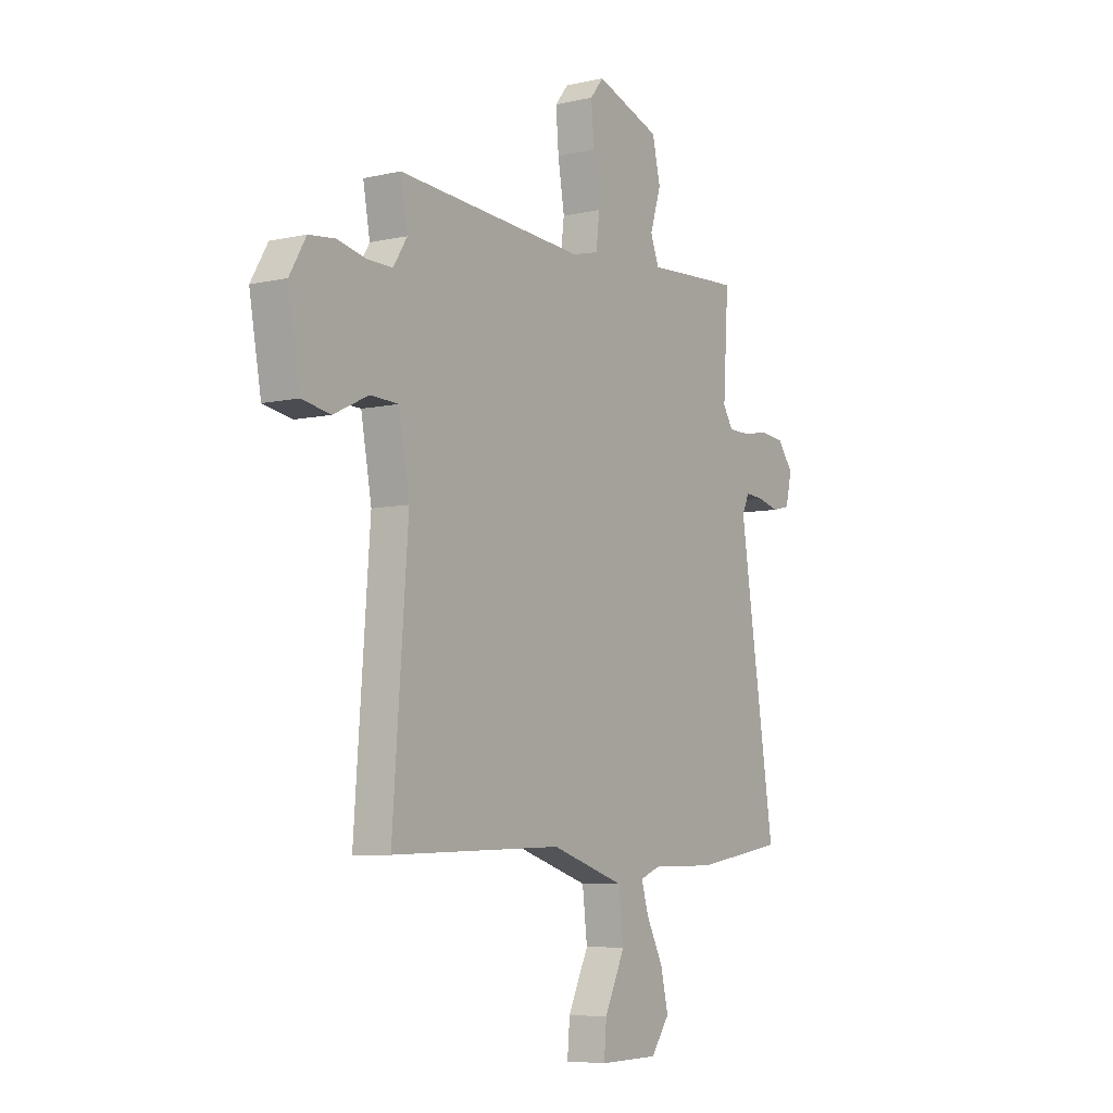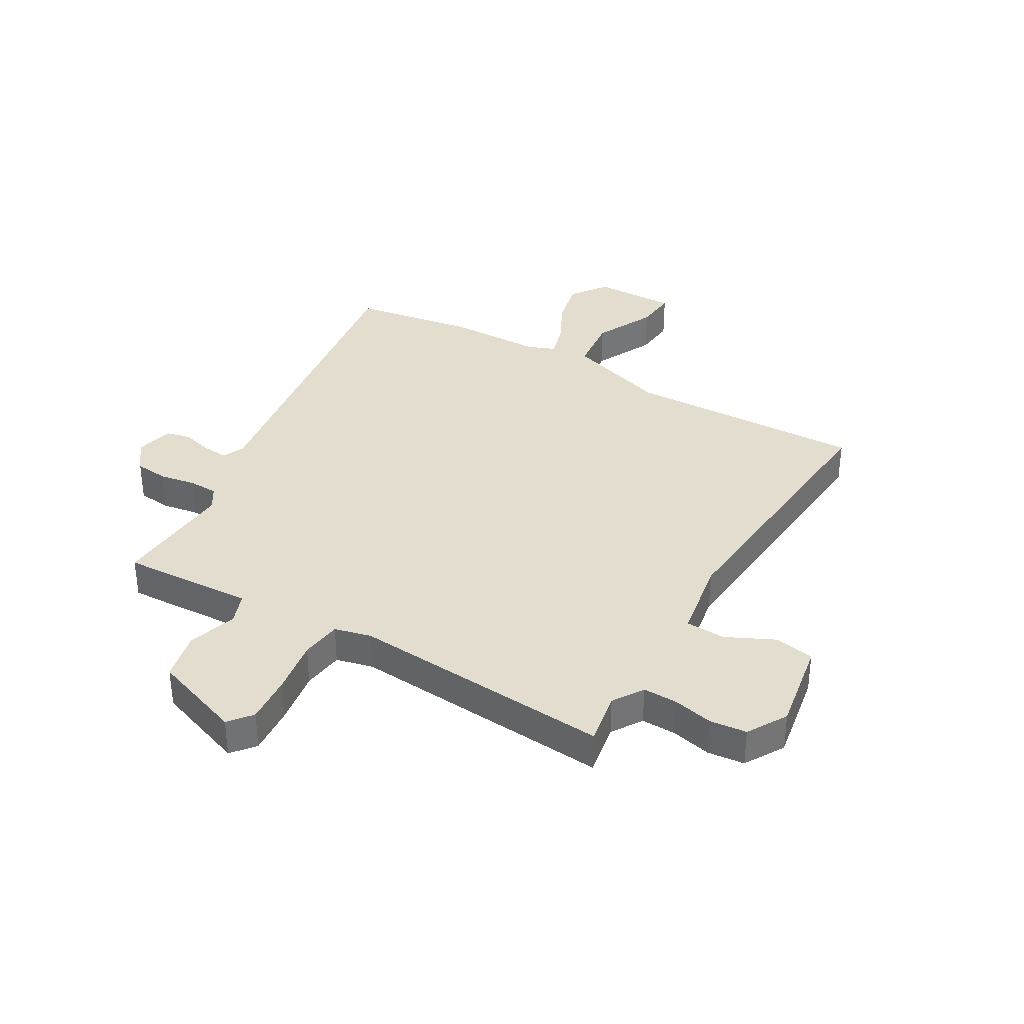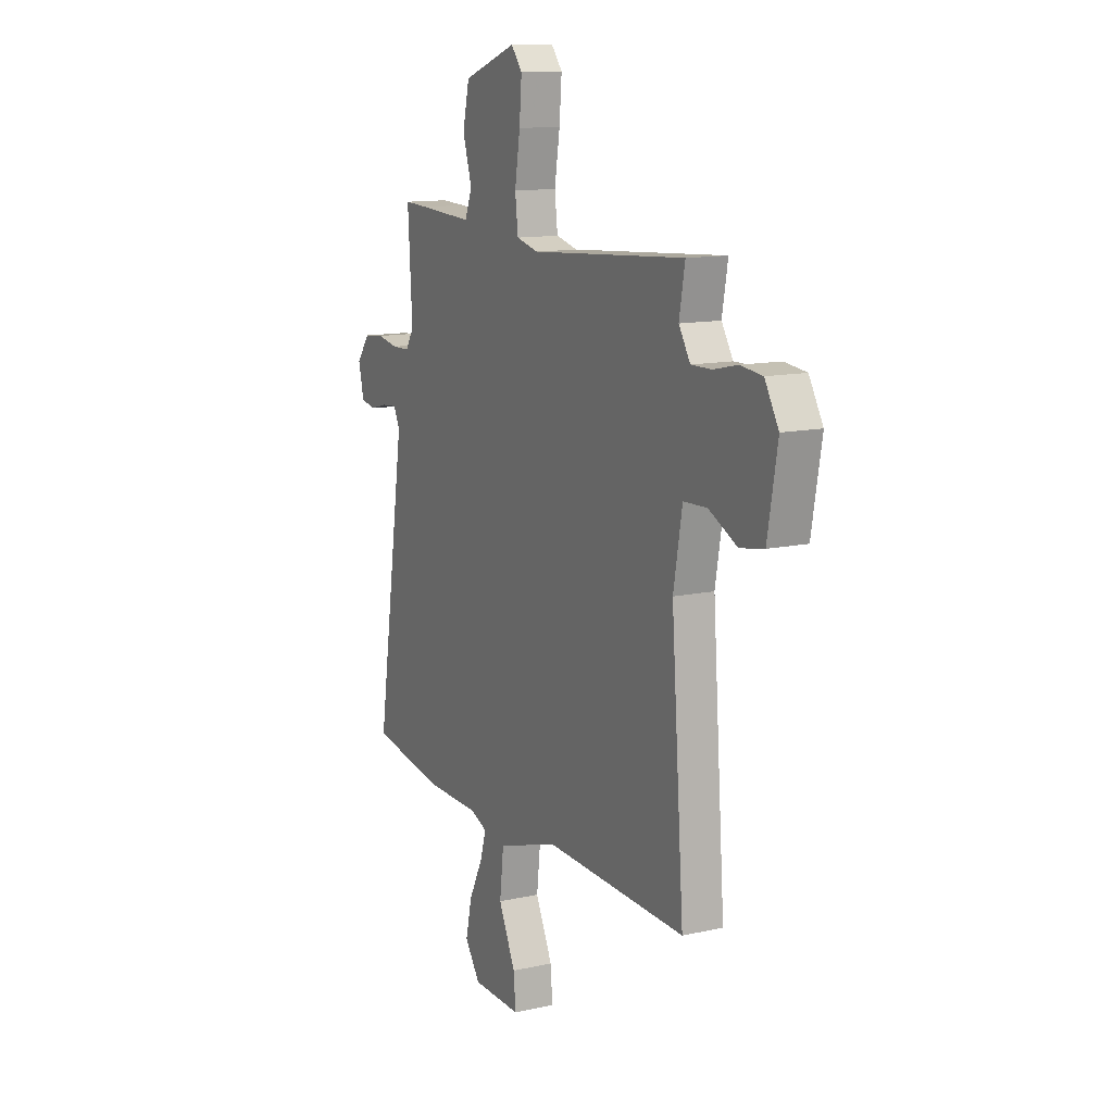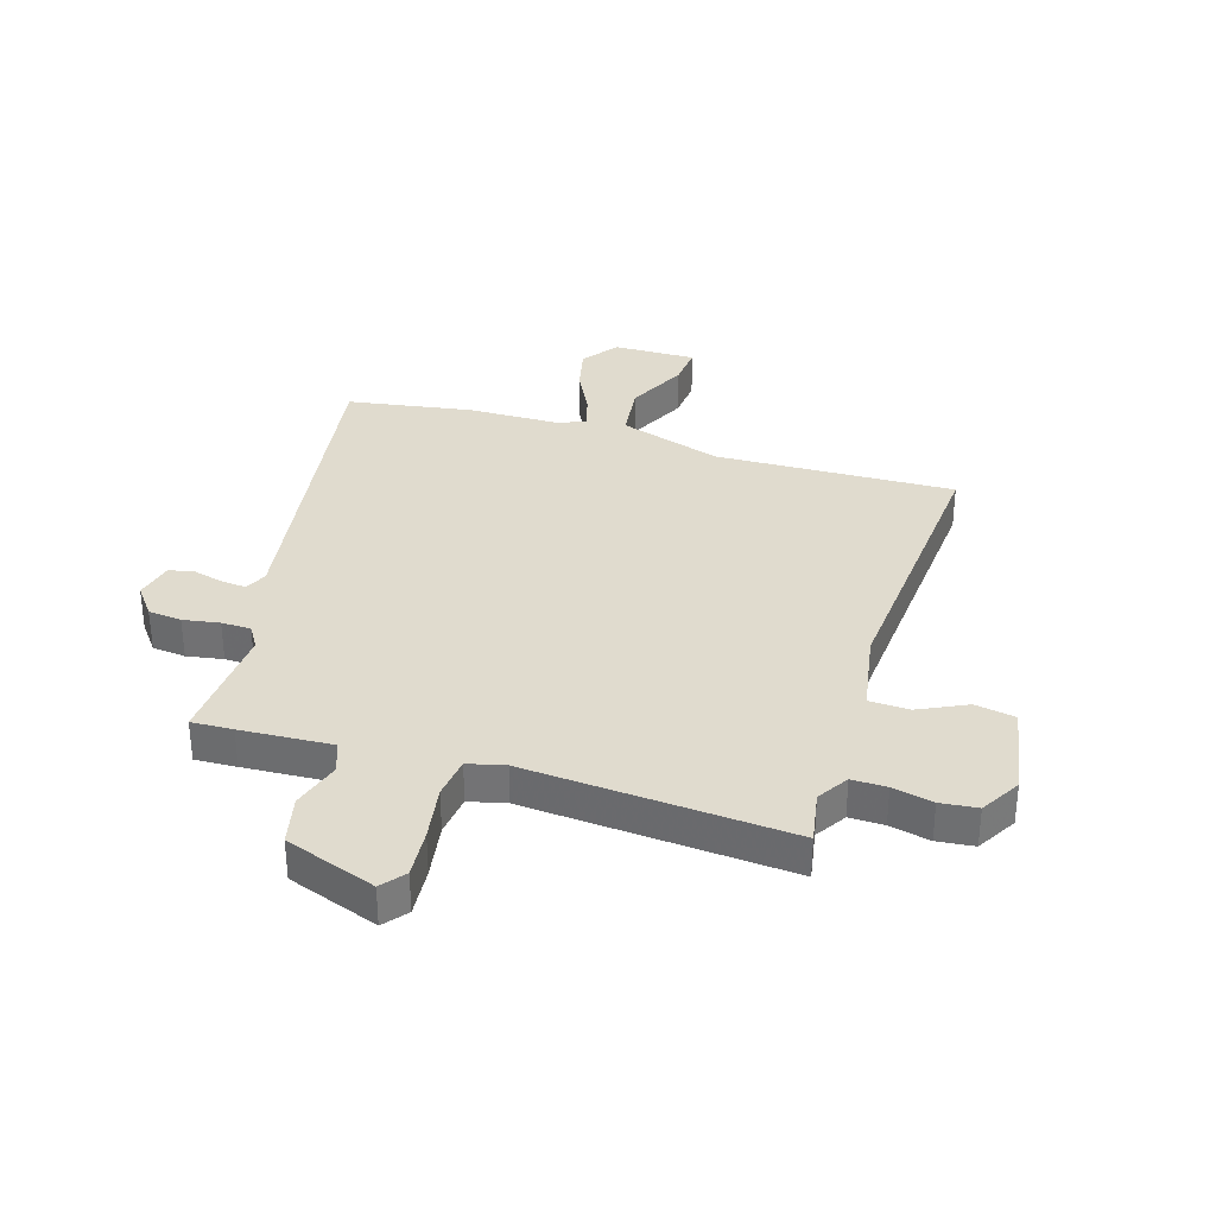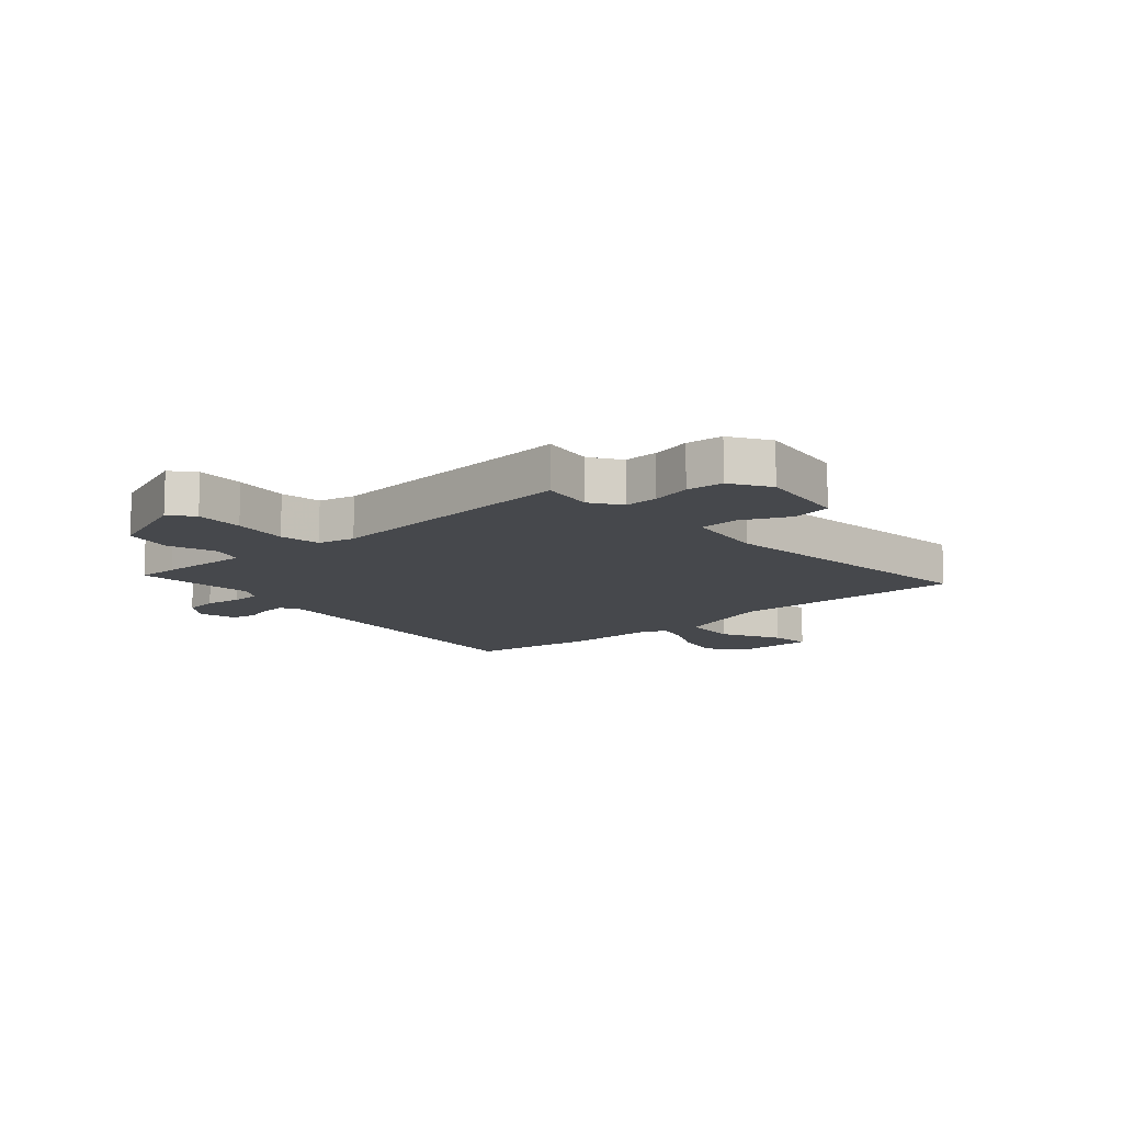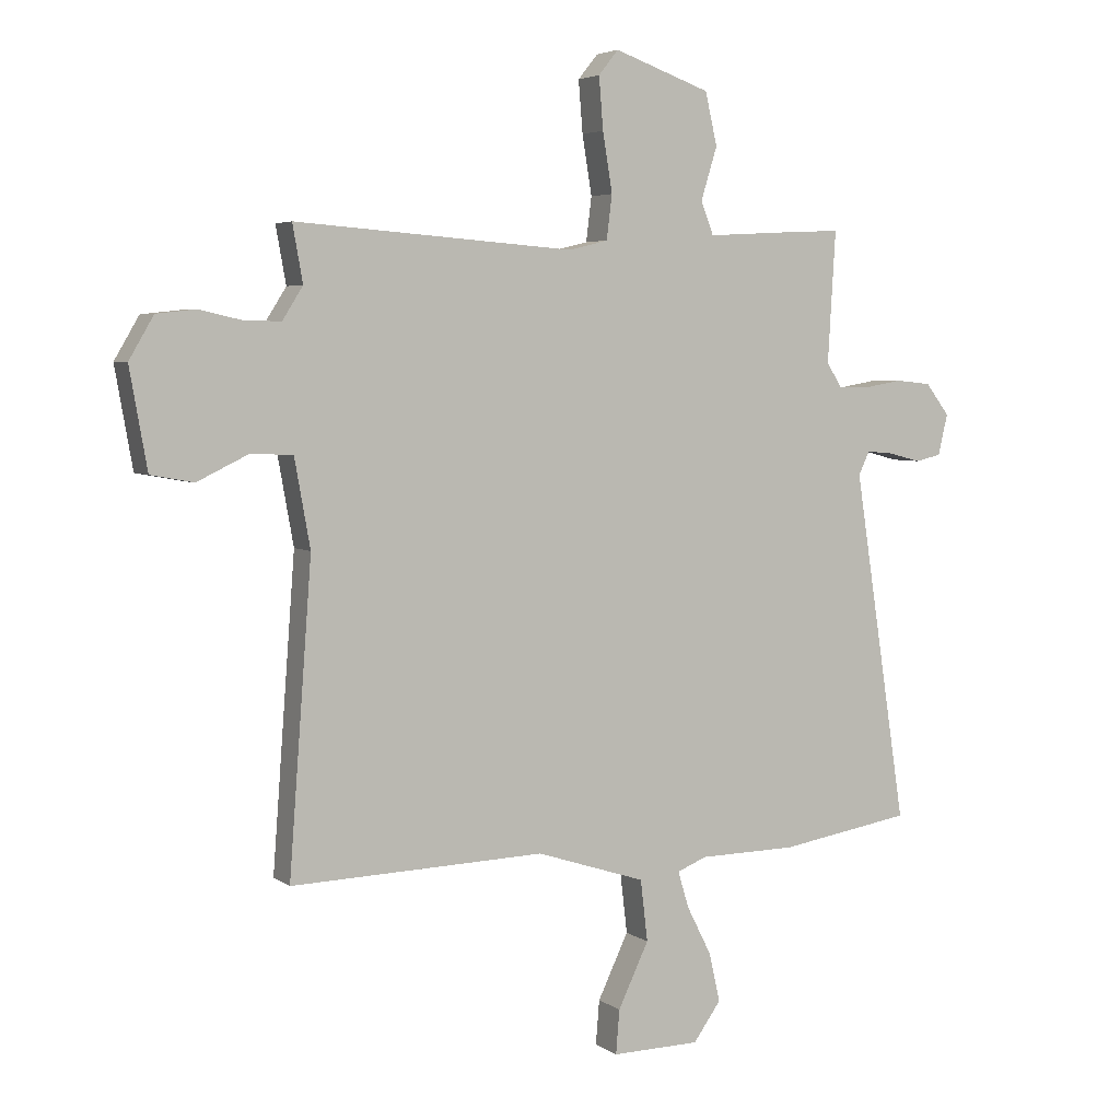
<metadata>
{"format":"obj","ext":"obj","renderer":"f3d","projection":"perspective","resolution":1024,"background":"white","views":[{"elev":-6.6,"azim":123.8,"up":"+Z"},{"elev":35.6,"azim":30.4,"up":"+Y"},{"elev":12.6,"azim":62.9,"up":"+Z"},{"elev":33.6,"azim":17.2,"up":"+Y"},{"elev":-11.4,"azim":42.9,"up":"+Y"},{"elev":4.5,"azim":153.1,"up":"+Z"}]}
</metadata>
<code>
v -0.471 0.07 0.504
v -0.398 0.07 0.501
v -0.237 0.07 0.492
v -0.216 0.07 0.547
v -0.243 0.07 0.634
v -0.223 0.07 0.721
v -0.063 0.07 0.778
v -0.03 0.07 0.737
v -0.037 0.07 0.651
v -0.053 0.07 0.553
v -0.044 0.07 0.48
v 0.021 0.07 0.464
v 0.485 0.07 0.498
v 0.468 0.07 0.404
v 0.502 0.07 0.35
v 0.563 0.07 0.351
v 0.634 0.07 0.367
v 0.699 0.07 0.36
v 0.74 0.07 0.29
v 0.711 0.07 0.126
v 0.64 0.07 0.113
v 0.555 0.07 0.154
v 0.485 0.07 0.151
v 0.459 0.07 0.006
v 0.497 0.07 -0.501
v 0.074 0.07 -0.488
v -0.108 0.07 -0.547
v -0.12 0.07 -0.649
v -0.069 0.07 -0.756
v -0.063 0.07 -0.829
v -0.21 0.07 -0.827
v -0.256 0.07 -0.763
v -0.237 0.07 -0.681
v -0.196 0.07 -0.6
v -0.178 0.07 -0.54
v -0.227 0.07 -0.52
v -0.39 0.07 -0.518
v -0.611 0.07 -0.482
v -0.522 0.07 0.1
v -0.54 0.07 0.139
v -0.585 0.07 0.135
v -0.639 0.07 0.121
v -0.682 0.07 0.131
v -0.698 0.07 0.199
v -0.658 0.07 0.251
v -0.599 0.07 0.257
v -0.535 0.07 0.246
v -0.483 0.07 0.247
v -0.458 0.07 0.287
v -0.471 0 0.504
v -0.398 0 0.501
v -0.237 0 0.492
v -0.216 0 0.547
v -0.243 0 0.634
v -0.223 0 0.721
v -0.063 0 0.778
v -0.03 0 0.737
v -0.037 0 0.651
v -0.053 0 0.553
v -0.044 0 0.48
v 0.021 0 0.464
v 0.485 0 0.498
v 0.468 0 0.404
v 0.502 0 0.35
v 0.563 0 0.351
v 0.634 0 0.367
v 0.699 0 0.36
v 0.74 0 0.29
v 0.711 0 0.126
v 0.64 0 0.113
v 0.555 0 0.154
v 0.485 0 0.151
v 0.459 0 0.006
v 0.497 0 -0.501
v 0.074 0 -0.488
v -0.108 0 -0.547
v -0.12 0 -0.649
v -0.069 0 -0.756
v -0.063 0 -0.829
v -0.21 0 -0.827
v -0.256 0 -0.763
v -0.237 0 -0.681
v -0.196 0 -0.6
v -0.178 0 -0.54
v -0.227 0 -0.52
v -0.39 0 -0.518
v -0.611 0 -0.482
v -0.522 0 0.1
v -0.54 0 0.139
v -0.585 0 0.135
v -0.639 0 0.121
v -0.682 0 0.131
v -0.698 0 0.199
v -0.658 0 0.251
v -0.599 0 0.257
v -0.535 0 0.246
v -0.483 0 0.247
v -0.458 0 0.287
f 44 45 46 47
f 44 47 48
f 41 42 43 44
f 40 41 44 48
f 39 40 48 49
f 36 37 38 39
f 35 36 39 49
f 31 32 33 34
f 31 34 35
f 28 29 30 31
f 27 28 31 35
f 26 27 35 49
f 24 25 26 49
f 19 20 21 22
f 19 22 23
f 16 17 18 19
f 15 16 19 23
f 14 15 23 24
f 12 13 14
f 7 8 9 10
f 5 6 7 10
f 4 5 10 11
f 3 4 11
f 2 3 11 12
f 12 14 24 49
f 1 2 12 49
f 96 95 94 93
f 97 96 93
f 93 92 91 90
f 97 93 90 89
f 98 97 89 88
f 88 87 86 85
f 98 88 85 84
f 83 82 81 80
f 84 83 80
f 80 79 78 77
f 84 80 77 76
f 98 84 76 75
f 98 75 74 73
f 71 70 69 68
f 72 71 68
f 68 67 66 65
f 72 68 65 64
f 73 72 64 63
f 63 62 61
f 59 58 57 56
f 59 56 55 54
f 60 59 54 53
f 60 53 52
f 61 60 52 51
f 98 73 63 61
f 98 61 51 50
f 1 50 51 2
f 2 51 52 3
f 3 52 53 4
f 4 53 54 5
f 5 54 55 6
f 6 55 56 7
f 7 56 57 8
f 8 57 58 9
f 9 58 59 10
f 10 59 60 11
f 11 60 61 12
f 12 61 62 13
f 13 62 63 14
f 14 63 64 15
f 15 64 65 16
f 16 65 66 17
f 17 66 67 18
f 18 67 68 19
f 19 68 69 20
f 20 69 70 21
f 21 70 71 22
f 22 71 72 23
f 23 72 73 24
f 24 73 74 25
f 25 74 75 26
f 26 75 76 27
f 27 76 77 28
f 28 77 78 29
f 29 78 79 30
f 30 79 80 31
f 31 80 81 32
f 32 81 82 33
f 33 82 83 34
f 34 83 84 35
f 35 84 85 36
f 36 85 86 37
f 37 86 87 38
f 38 87 88 39
f 39 88 89 40
f 40 89 90 41
f 41 90 91 42
f 42 91 92 43
f 43 92 93 44
f 44 93 94 45
f 45 94 95 46
f 46 95 96 47
f 47 96 97 48
f 48 97 98 49
f 49 98 50 1

</code>
